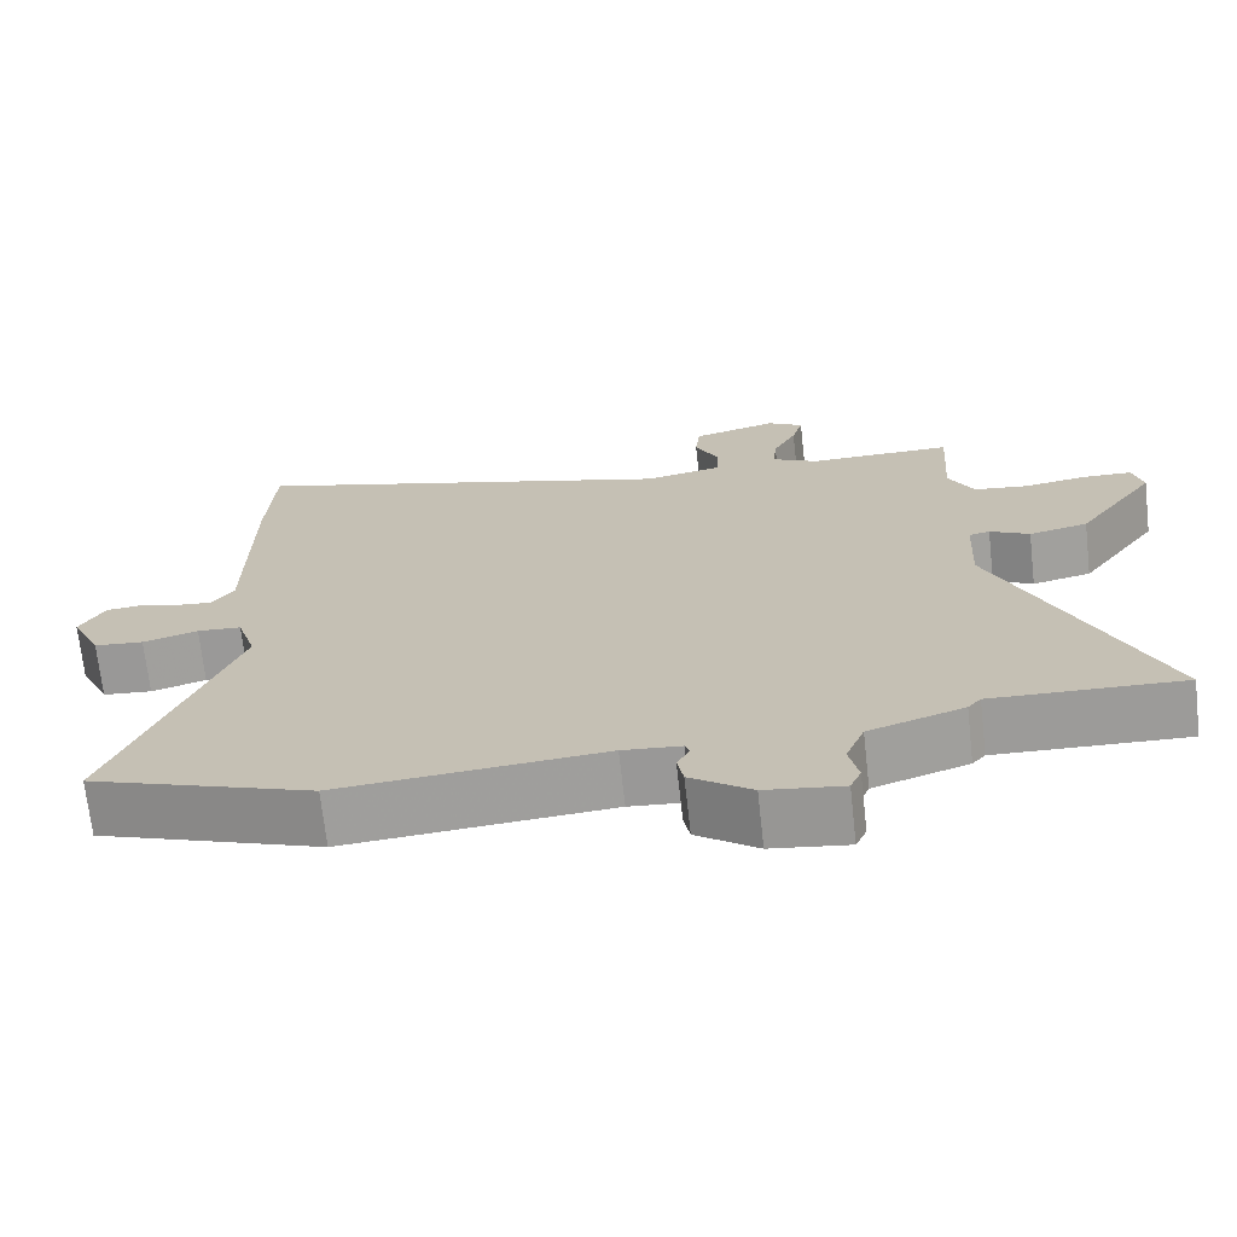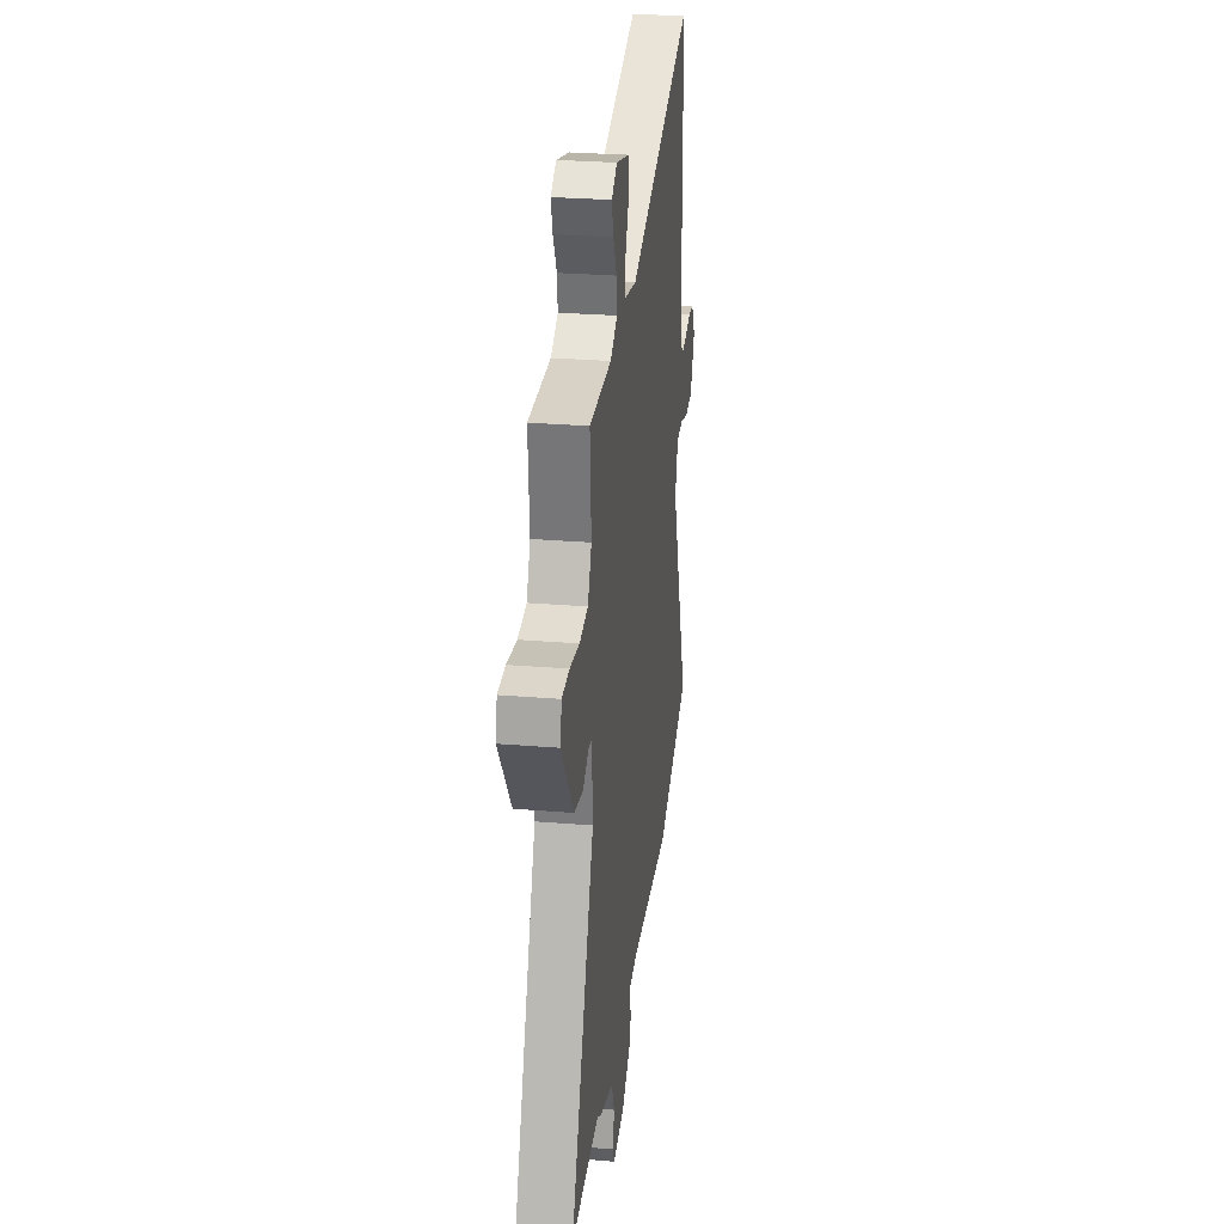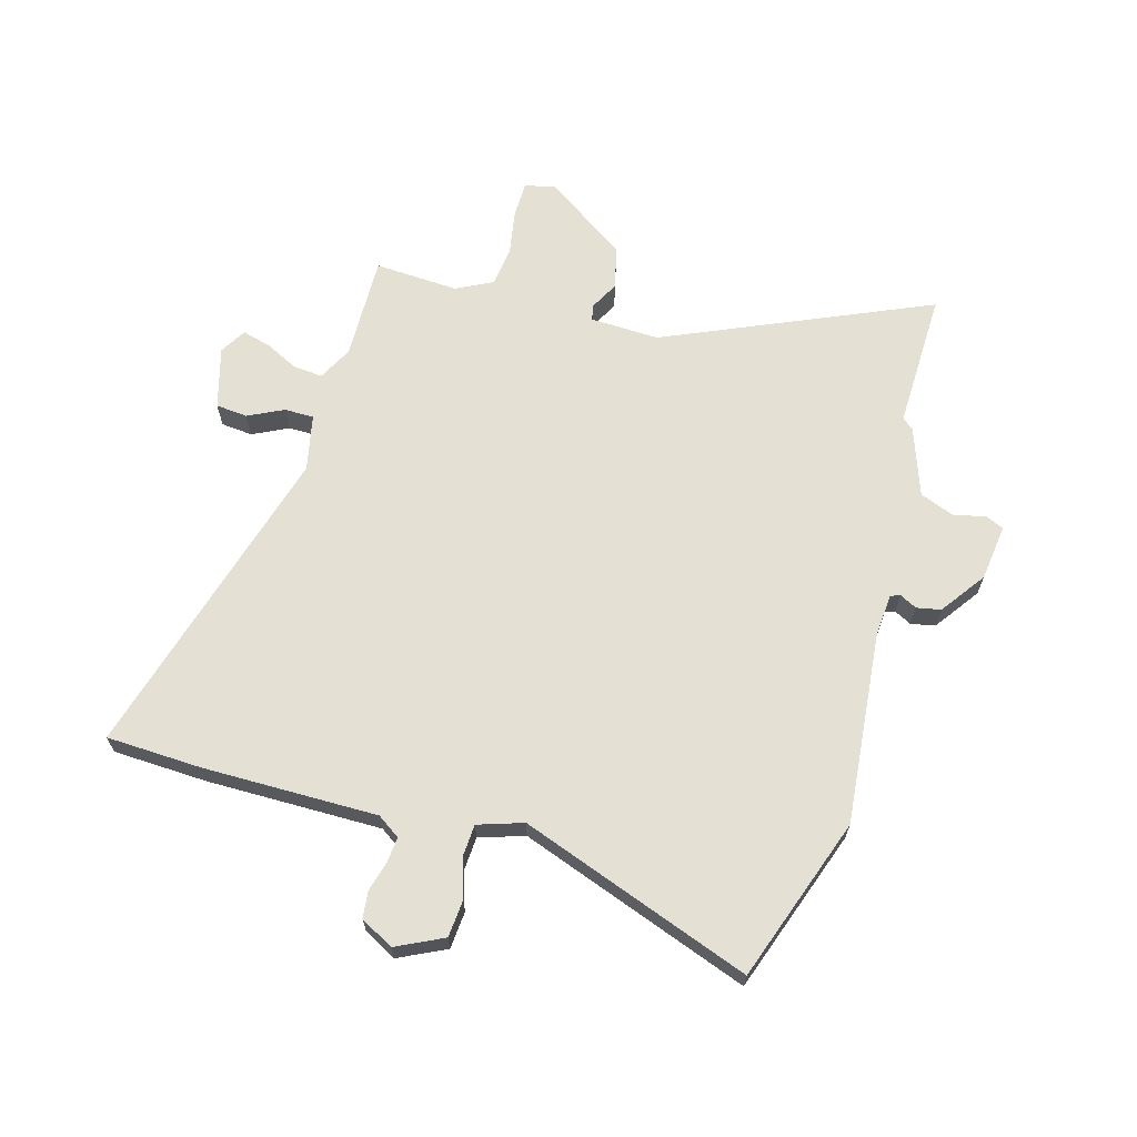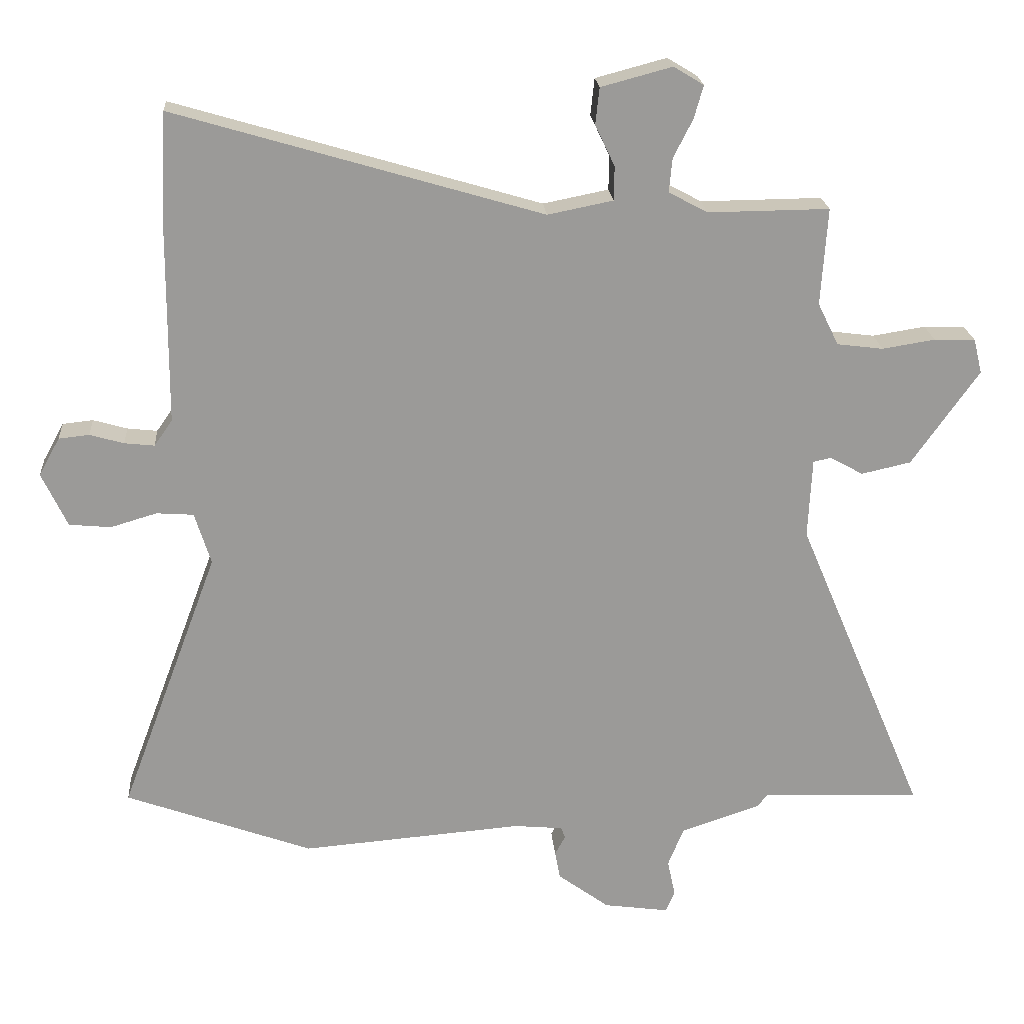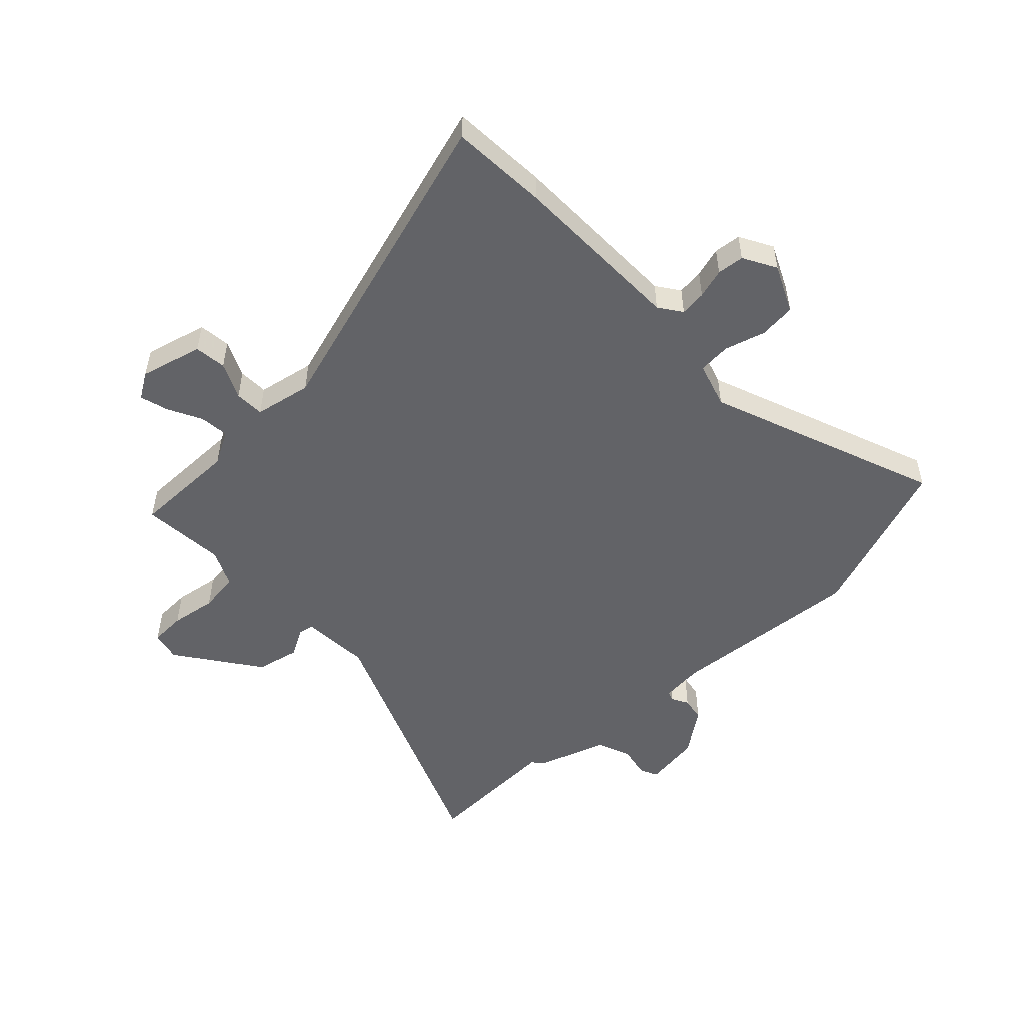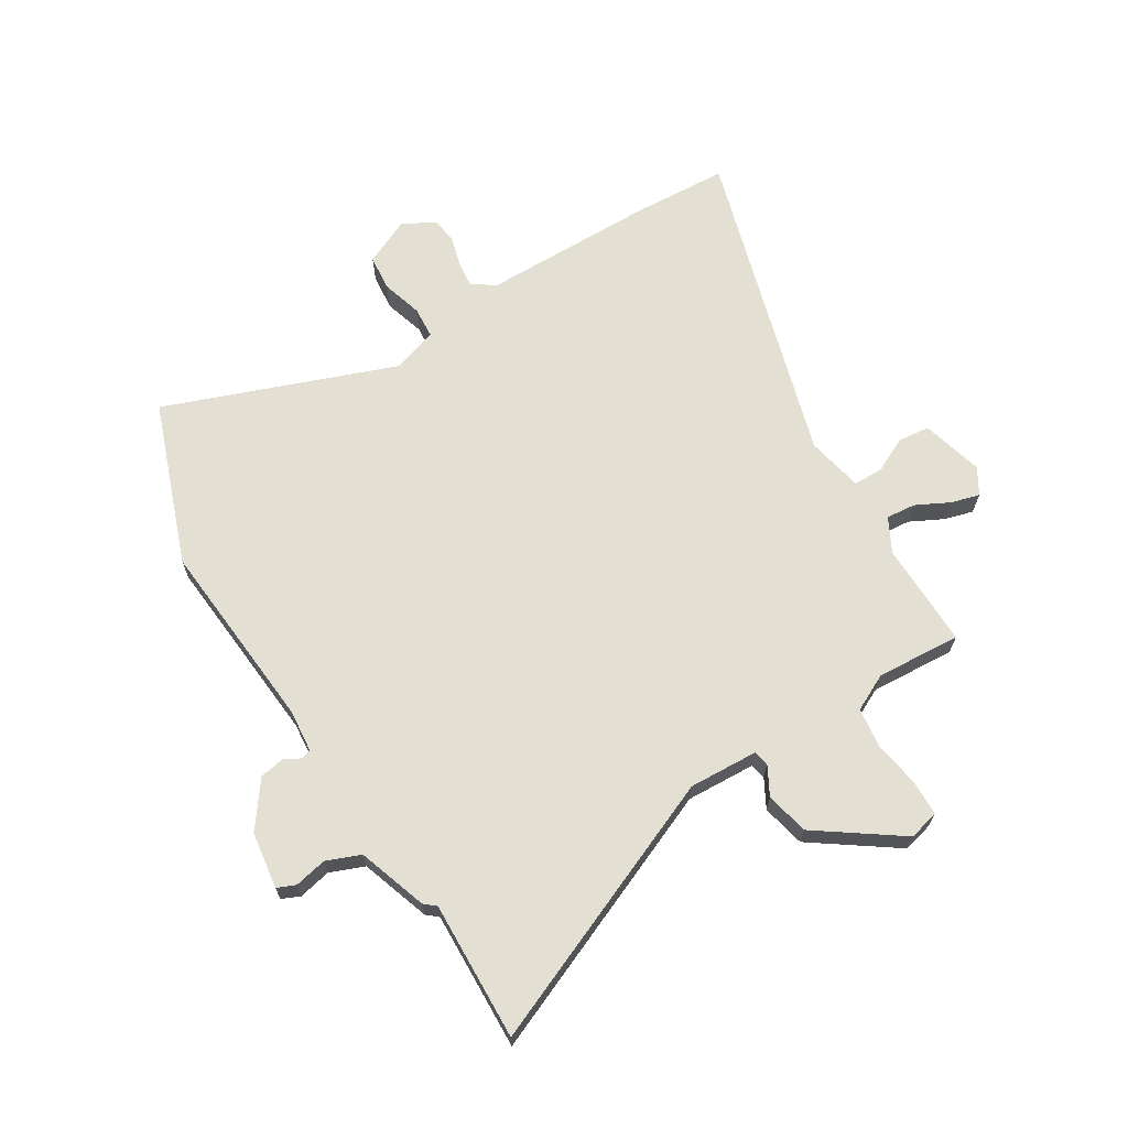
<metadata>
{"format":"obj","ext":"obj","renderer":"f3d","projection":"perspective","resolution":1024,"background":"white","views":[{"elev":-70.2,"azim":-173.6,"up":"+Z"},{"elev":28.2,"azim":-82.9,"up":"+Z"},{"elev":65.7,"azim":105.2,"up":"+Y"},{"elev":20.9,"azim":175.7,"up":"+Z"},{"elev":-51.0,"azim":43.8,"up":"+Y"},{"elev":66.6,"azim":-121.6,"up":"+Y"}]}
</metadata>
<code>
v 0.492 0.07 0.656
v 0.501 0.07 0.487
v 0.503 0.07 0.179
v 0.531 0.07 0.139
v 0.577 0.07 0.144
v 0.629 0.07 0.159
v 0.676 0.07 0.154
v 0.708 0.07 0.096
v 0.669 0.07 0.013
v 0.605 0.07 0.007
v 0.534 0.07 0.028
v 0.477 0.07 0.024
v 0.452 0.07 -0.056
v 0.604 0.07 -0.462
v 0.316 0.07 -0.567
v -0.025 0.07 -0.539
v -0.1 0.07 -0.546
v -0.106 0.07 -0.563
v -0.09 0.07 -0.593
v -0.098 0.07 -0.636
v -0.177 0.07 -0.694
v -0.277 0.07 -0.708
v -0.291 0.07 -0.676
v -0.279 0.07 -0.619
v -0.303 0.07 -0.559
v -0.425 0.07 -0.518
v -0.442 0.07 -0.498
v -0.686 0.07 -0.507
v -0.487 0.07 -0.037
v -0.493 0.07 0.085
v -0.52 0.07 0.091
v -0.571 0.07 0.063
v -0.647 0.07 0.08
v -0.75 0.07 0.226
v -0.737 0.07 0.279
v -0.674 0.07 0.281
v -0.593 0.07 0.268
v -0.522 0.07 0.277
v -0.49 0.07 0.342
v -0.5 0.07 0.491
v -0.314 0.07 0.489
v -0.254 0.07 0.521
v -0.259 0.07 0.573
v -0.289 0.07 0.632
v -0.303 0.07 0.682
v -0.257 0.07 0.71
v -0.148 0.07 0.681
v -0.142 0.07 0.625
v -0.172 0.07 0.562
v -0.171 0.07 0.51
v -0.071 0.07 0.49
v 0.492 0 0.656
v 0.501 0 0.487
v 0.503 0 0.179
v 0.531 0 0.139
v 0.577 0 0.144
v 0.629 0 0.159
v 0.676 0 0.154
v 0.708 0 0.096
v 0.669 0 0.013
v 0.605 0 0.007
v 0.534 0 0.028
v 0.477 0 0.024
v 0.452 0 -0.056
v 0.604 0 -0.462
v 0.316 0 -0.567
v -0.025 0 -0.539
v -0.1 0 -0.546
v -0.106 0 -0.563
v -0.09 0 -0.593
v -0.098 0 -0.636
v -0.177 0 -0.694
v -0.277 0 -0.708
v -0.291 0 -0.676
v -0.279 0 -0.619
v -0.303 0 -0.559
v -0.425 0 -0.518
v -0.442 0 -0.498
v -0.686 0 -0.507
v -0.487 0 -0.037
v -0.493 0 0.085
v -0.52 0 0.091
v -0.571 0 0.063
v -0.647 0 0.08
v -0.75 0 0.226
v -0.737 0 0.279
v -0.674 0 0.281
v -0.593 0 0.268
v -0.522 0 0.277
v -0.49 0 0.342
v -0.5 0 0.491
v -0.314 0 0.489
v -0.254 0 0.521
v -0.259 0 0.573
v -0.289 0 0.632
v -0.303 0 0.682
v -0.257 0 0.71
v -0.148 0 0.681
v -0.142 0 0.625
v -0.172 0 0.562
v -0.171 0 0.51
v -0.071 0 0.49
f 47 48 49
f 46 47 49
f 45 46 49
f 44 45 49
f 43 44 49
f 42 43 49 50
f 41 42 50 51
f 39 40 41
f 38 39 41 51
f 35 36 37
f 34 35 37
f 33 34 37
f 32 33 37
f 31 32 37
f 30 31 37 38
f 27 28 29
f 27 29 30
f 26 27 30
f 25 26 30
f 1 2 3
f 51 1 3
f 38 51 3
f 30 38 3
f 25 30 3
f 24 25 3
f 22 23 24
f 21 22 24
f 20 21 24
f 19 20 24
f 18 19 24
f 13 14 15 16
f 12 13 16 17
f 9 10 11
f 8 9 11
f 7 8 11
f 6 7 11
f 5 6 11
f 4 5 11 12
f 3 4 12 17
f 17 18 24
f 3 17 24
f 100 99 98
f 100 98 97
f 100 97 96
f 100 96 95
f 100 95 94
f 101 100 94 93
f 102 101 93 92
f 92 91 90
f 102 92 90 89
f 88 87 86
f 88 86 85
f 88 85 84
f 88 84 83
f 88 83 82
f 89 88 82 81
f 80 79 78
f 81 80 78
f 81 78 77
f 81 77 76
f 54 53 52
f 54 52 102
f 54 102 89
f 54 89 81
f 54 81 76
f 54 76 75
f 75 74 73
f 75 73 72
f 75 72 71
f 75 71 70
f 75 70 69
f 67 66 65 64
f 68 67 64 63
f 62 61 60
f 62 60 59
f 62 59 58
f 62 58 57
f 62 57 56
f 63 62 56 55
f 68 63 55 54
f 75 69 68
f 75 68 54
f 1 52 53 2
f 2 53 54 3
f 3 54 55 4
f 4 55 56 5
f 5 56 57 6
f 6 57 58 7
f 7 58 59 8
f 8 59 60 9
f 9 60 61 10
f 10 61 62 11
f 11 62 63 12
f 12 63 64 13
f 13 64 65 14
f 14 65 66 15
f 15 66 67 16
f 16 67 68 17
f 17 68 69 18
f 18 69 70 19
f 19 70 71 20
f 20 71 72 21
f 21 72 73 22
f 22 73 74 23
f 23 74 75 24
f 24 75 76 25
f 25 76 77 26
f 26 77 78 27
f 27 78 79 28
f 28 79 80 29
f 29 80 81 30
f 30 81 82 31
f 31 82 83 32
f 32 83 84 33
f 33 84 85 34
f 34 85 86 35
f 35 86 87 36
f 36 87 88 37
f 37 88 89 38
f 38 89 90 39
f 39 90 91 40
f 40 91 92 41
f 41 92 93 42
f 42 93 94 43
f 43 94 95 44
f 44 95 96 45
f 45 96 97 46
f 46 97 98 47
f 47 98 99 48
f 48 99 100 49
f 49 100 101 50
f 50 101 102 51
f 51 102 52 1

</code>
